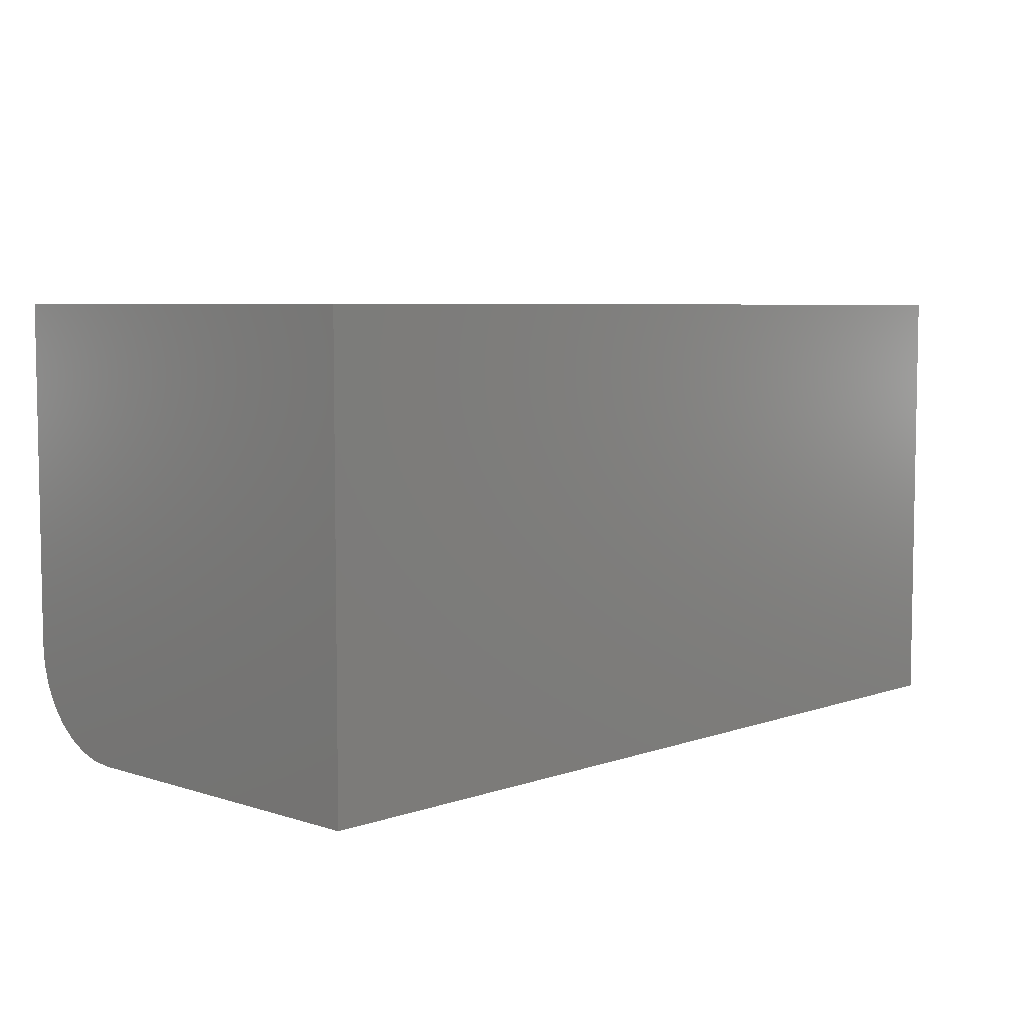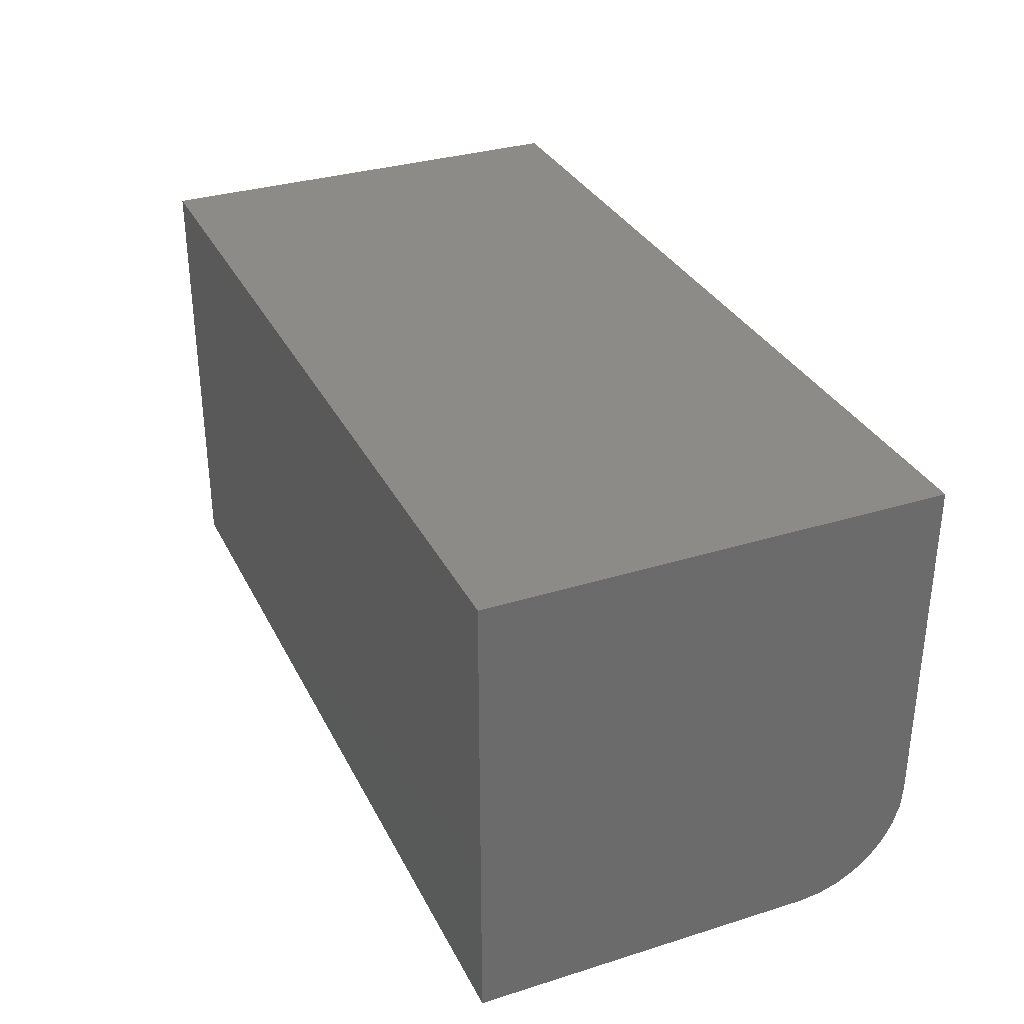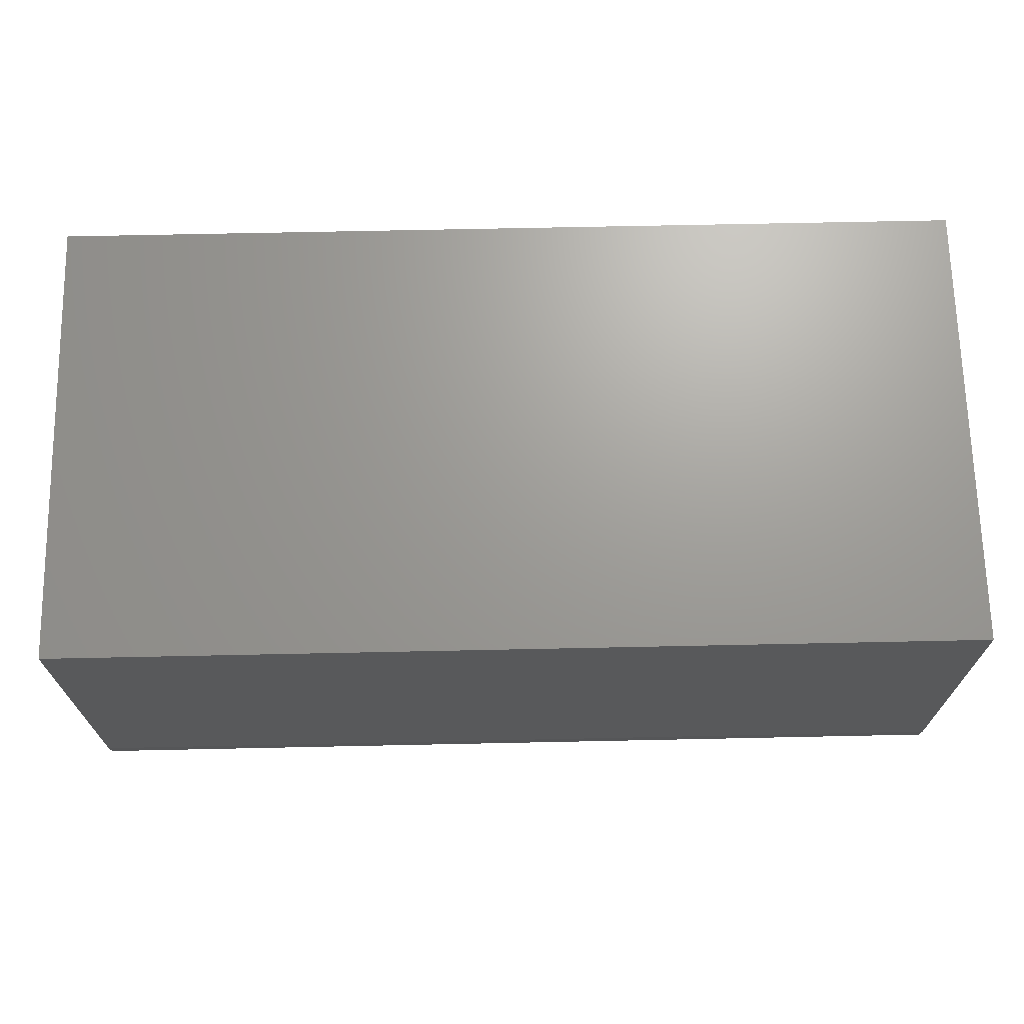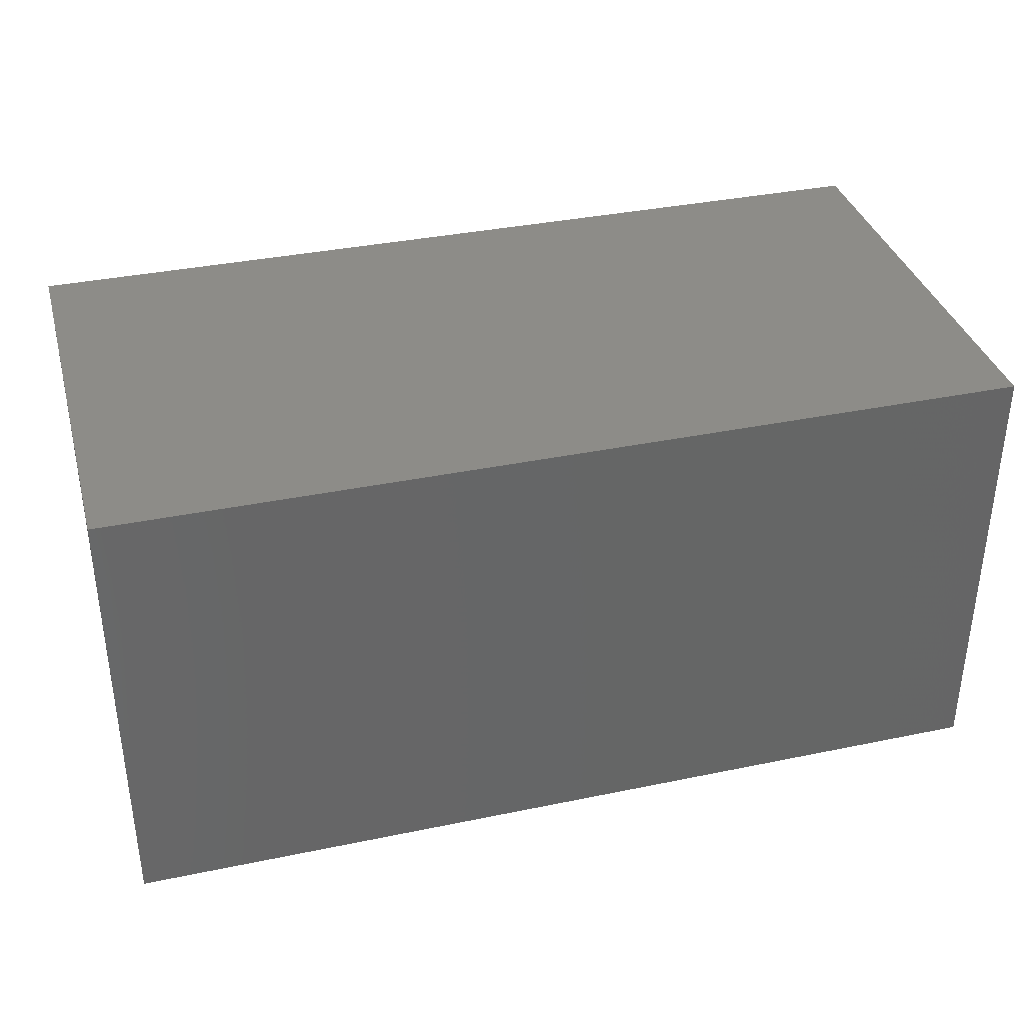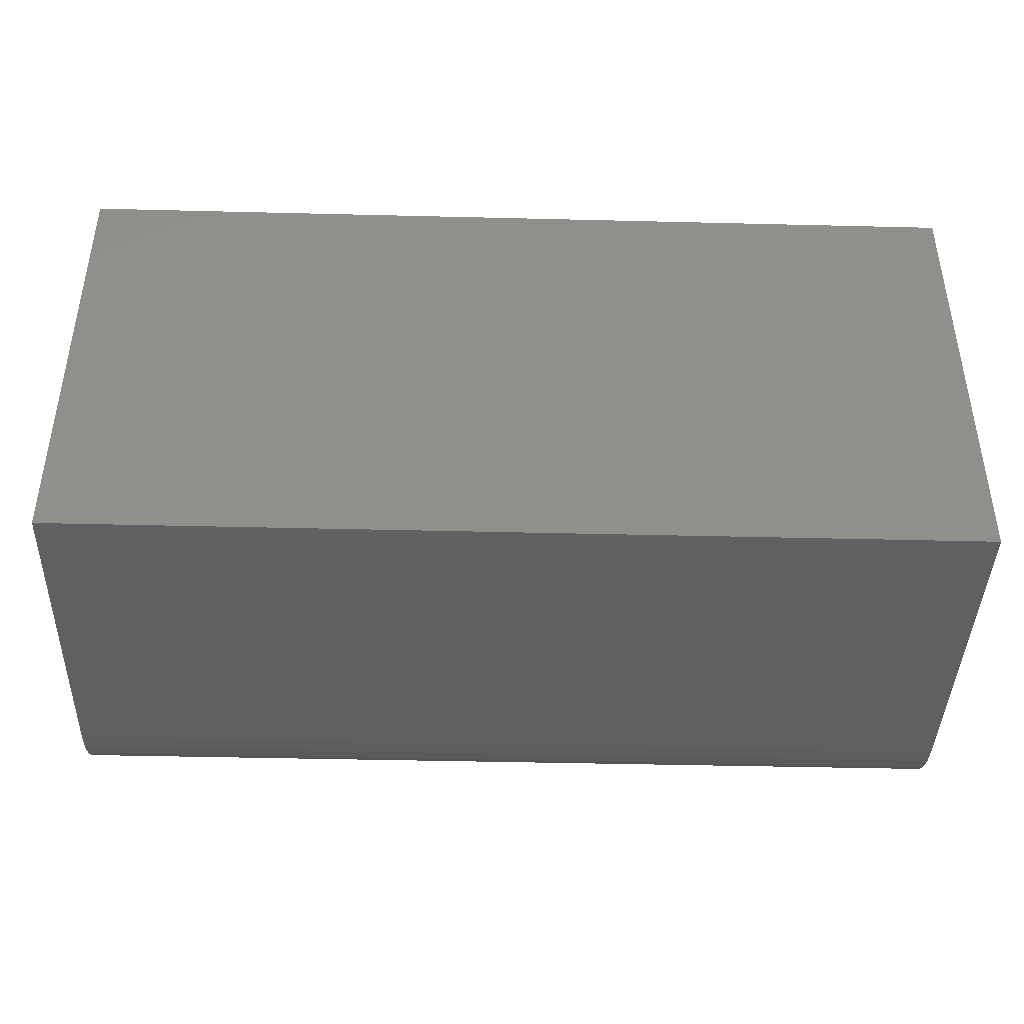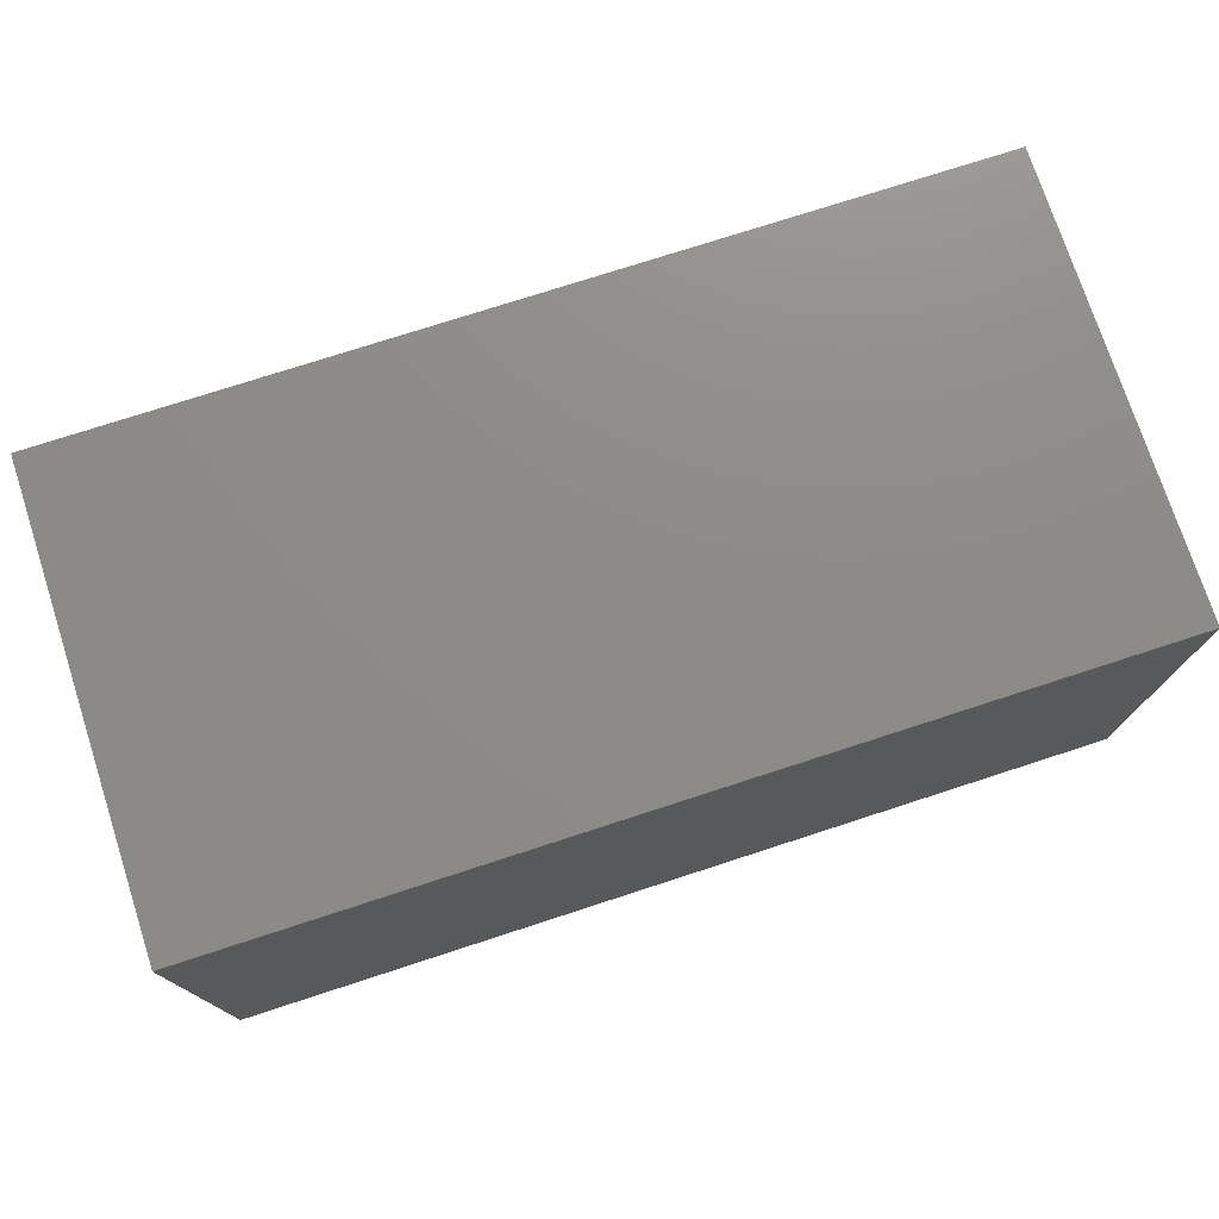
<metadata>
{"format":"stl","ext":"stl","renderer":"f3d","projection":"perspective","resolution":1024,"background":"white","views":[{"elev":6.0,"azim":-46.2,"up":"+Y"},{"elev":32.5,"azim":-113.4,"up":"+Z"},{"elev":69.0,"azim":178.8,"up":"+Y"},{"elev":36.1,"azim":-15.2,"up":"+Y"},{"elev":-41.6,"azim":-1.7,"up":"+Y"},{"elev":75.2,"azim":-18.0,"up":"+Y"}]}
</metadata>
<code>
# stl→obj: 24 verts, 44 faces
v -0.2812 -0.7363 0.01373
v -0.2812 -0.7464 0.02894
v -0.2812 -0.7421 0.02083
v -0.2812 -0.5547 0.1953
v -0.2812 -0.75 0.1953
v -0.2812 -0.75 0.04688
v -0.2812 -0.7491 0.03773
v -0.2812 -0.5547 0
v -0.2812 -0.7292 0.0079
v -0.2812 -0.7211 0.003568
v -0.2812 -0.7123 0.0009007
v -0.2812 -0.7031 0
v -0.6719 -0.7031 0
v -0.6719 -0.5547 0
v -0.6719 -0.7211 0.003568
v -0.6719 -0.7123 0.0009007
v -0.6719 -0.7363 0.01373
v -0.6719 -0.7421 0.02083
v -0.6719 -0.7464 0.02894
v -0.6719 -0.5547 0.1953
v -0.6719 -0.7491 0.03773
v -0.6719 -0.75 0.04688
v -0.6719 -0.75 0.1953
v -0.6719 -0.7292 0.0079
f 1 2 3
f 4 5 6
f 4 6 7
f 4 7 8
f 7 2 1
f 7 1 9
f 7 9 10
f 7 10 11
f 7 11 12
f 7 12 8
f 13 14 12
f 12 14 8
f 13 15 14
f 13 16 15
f 17 18 19
f 20 14 21
f 20 21 22
f 20 22 23
f 21 14 15
f 21 15 24
f 21 24 17
f 21 17 19
f 22 6 23
f 23 6 5
f 13 12 16
f 16 12 11
f 16 11 15
f 15 11 10
f 15 10 24
f 24 10 9
f 24 9 17
f 17 9 1
f 17 1 18
f 18 1 3
f 18 3 19
f 19 3 2
f 19 2 21
f 21 2 7
f 21 7 22
f 22 7 6
f 23 5 20
f 20 5 4
f 8 14 4
f 4 14 20

</code>
